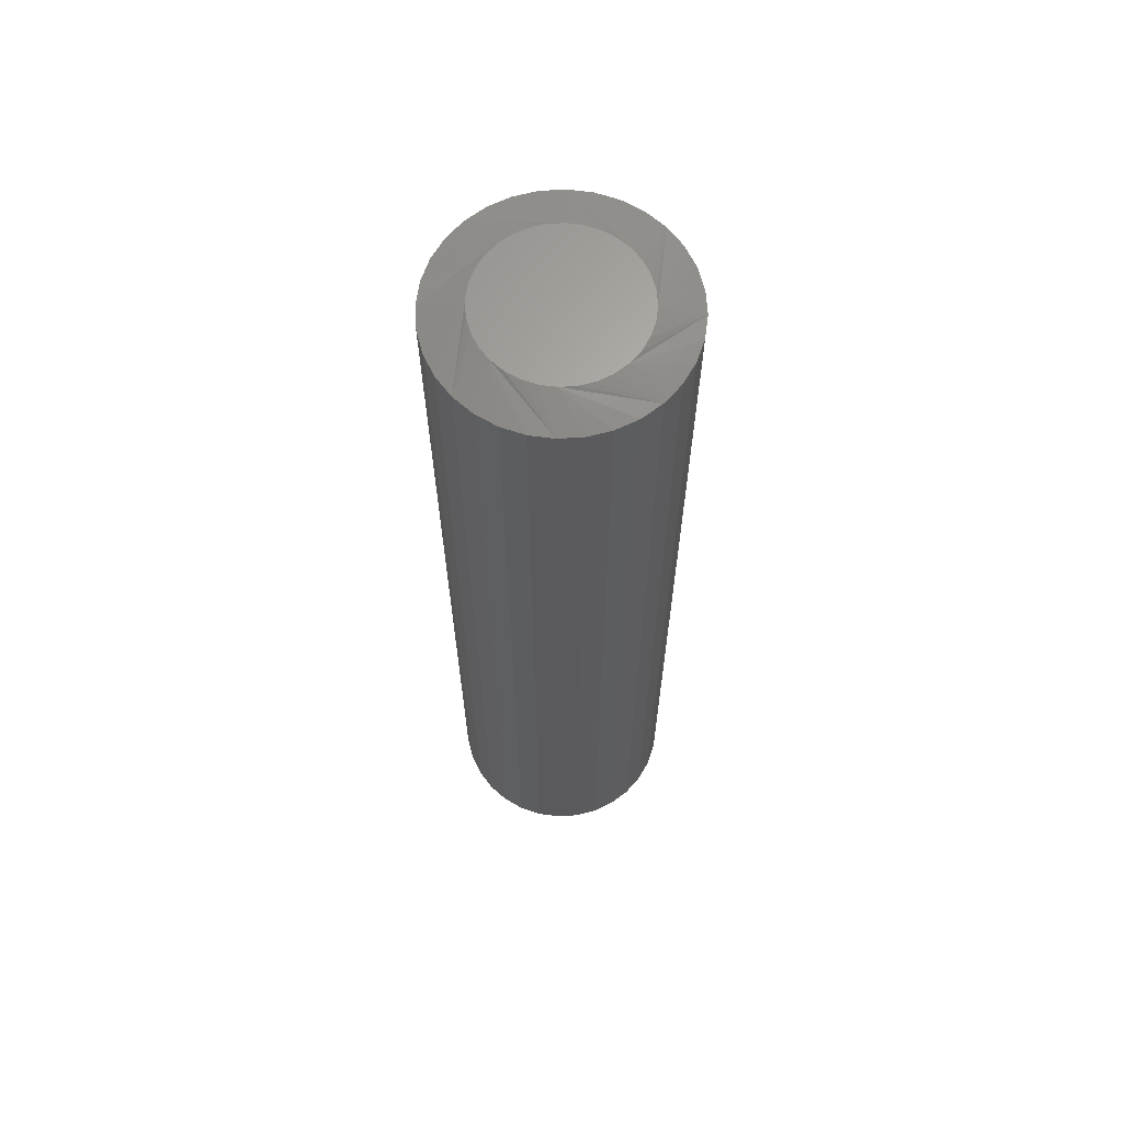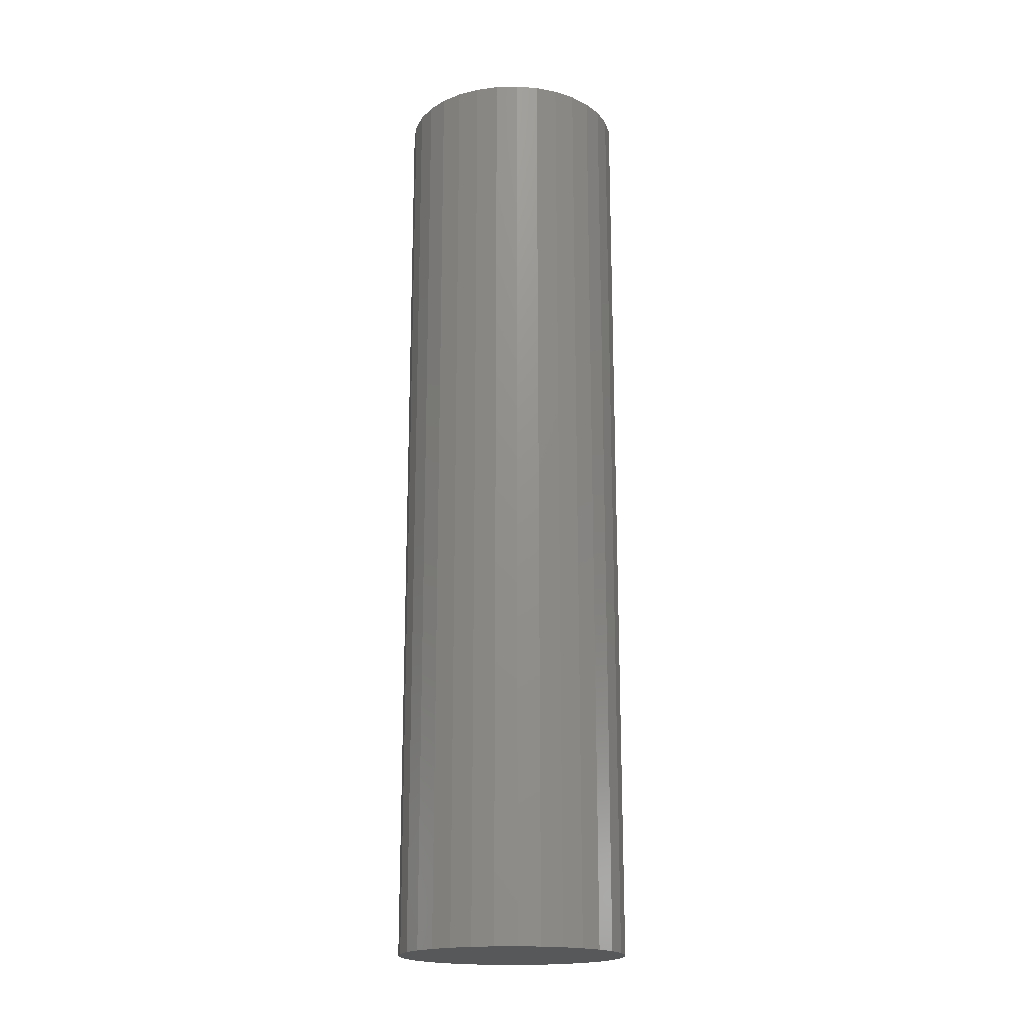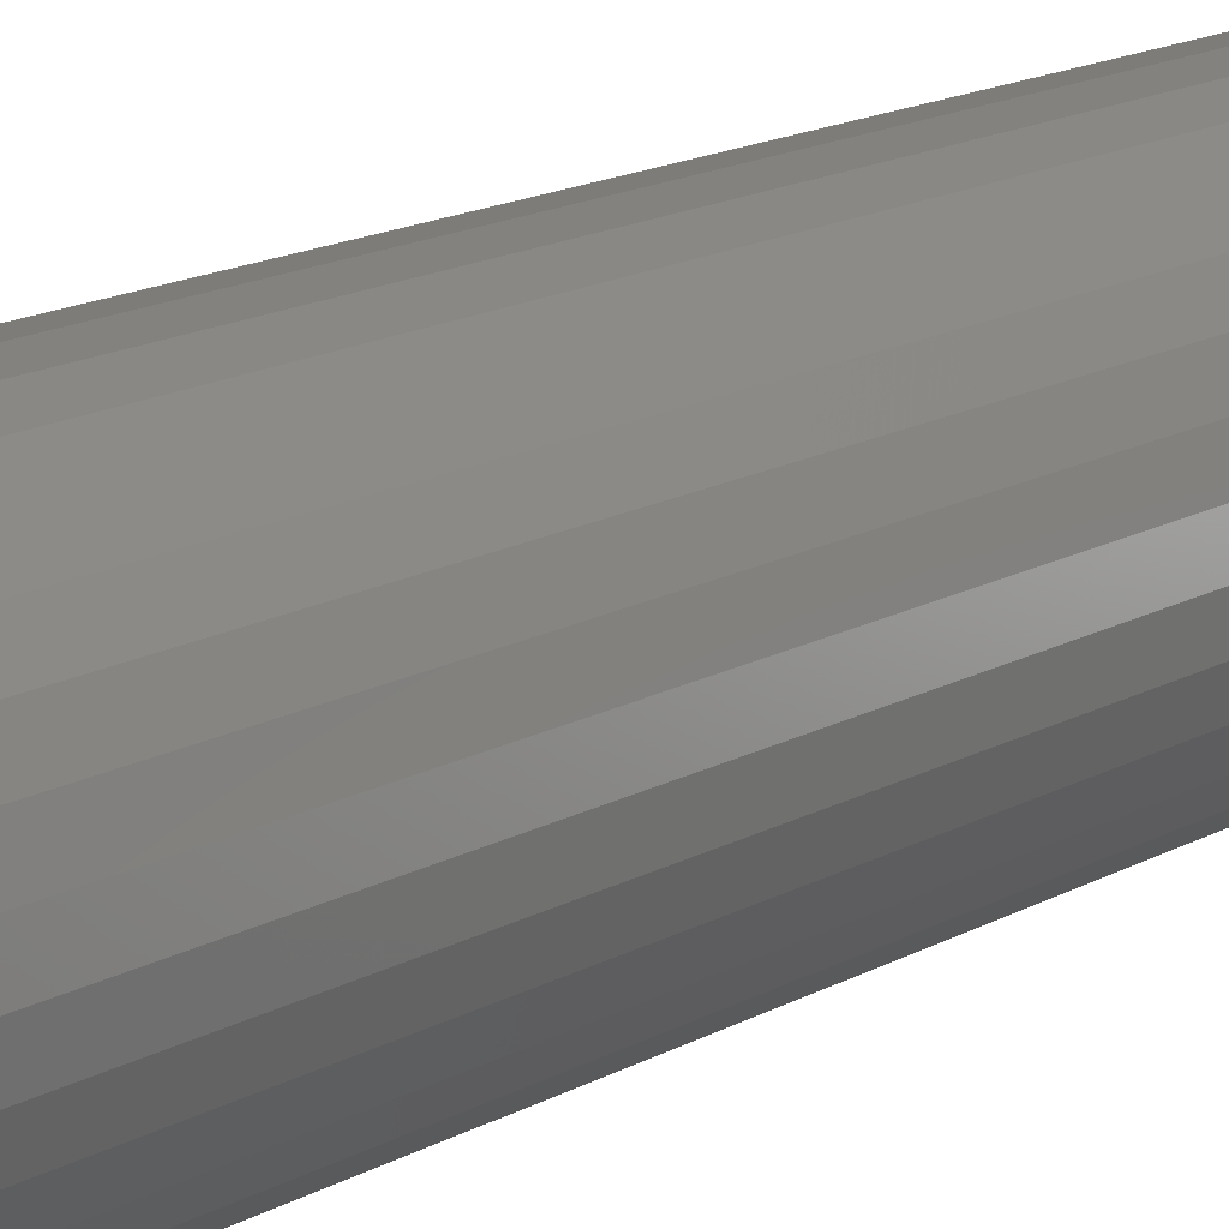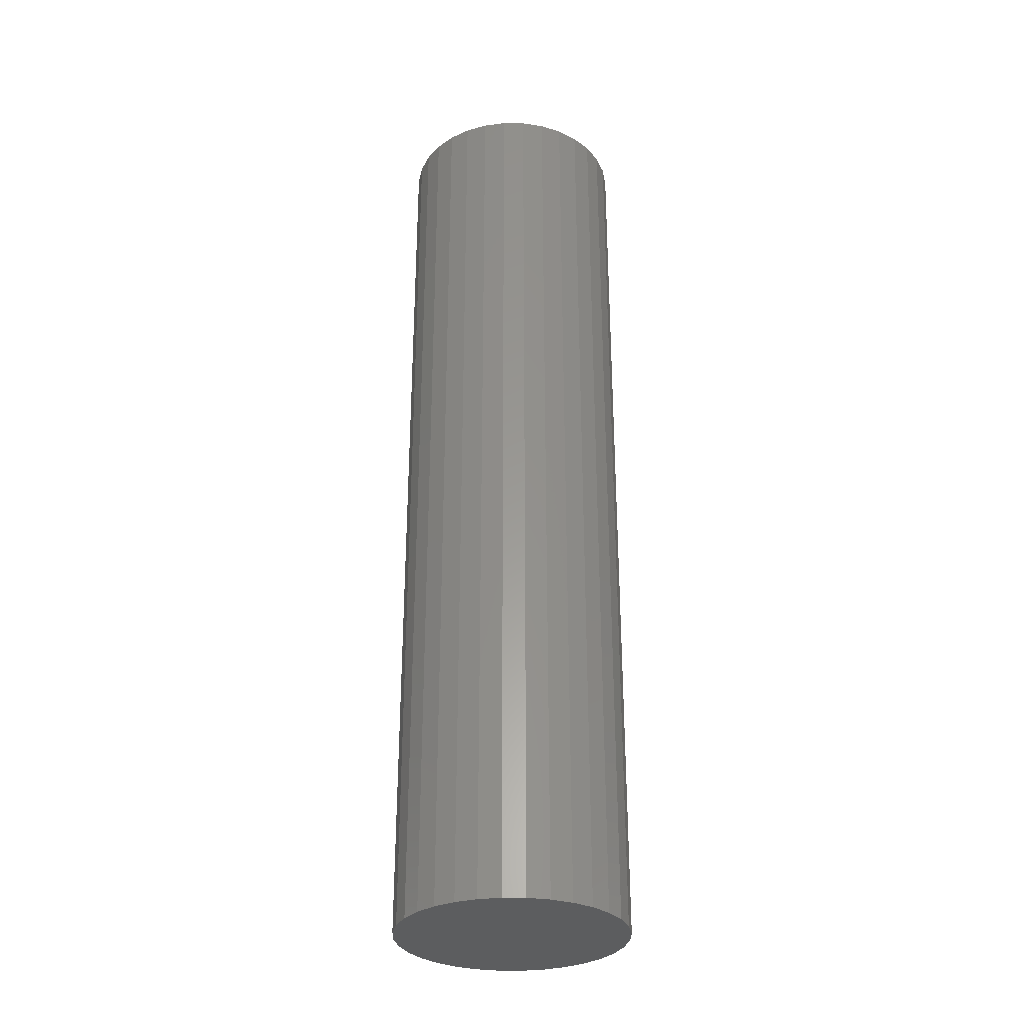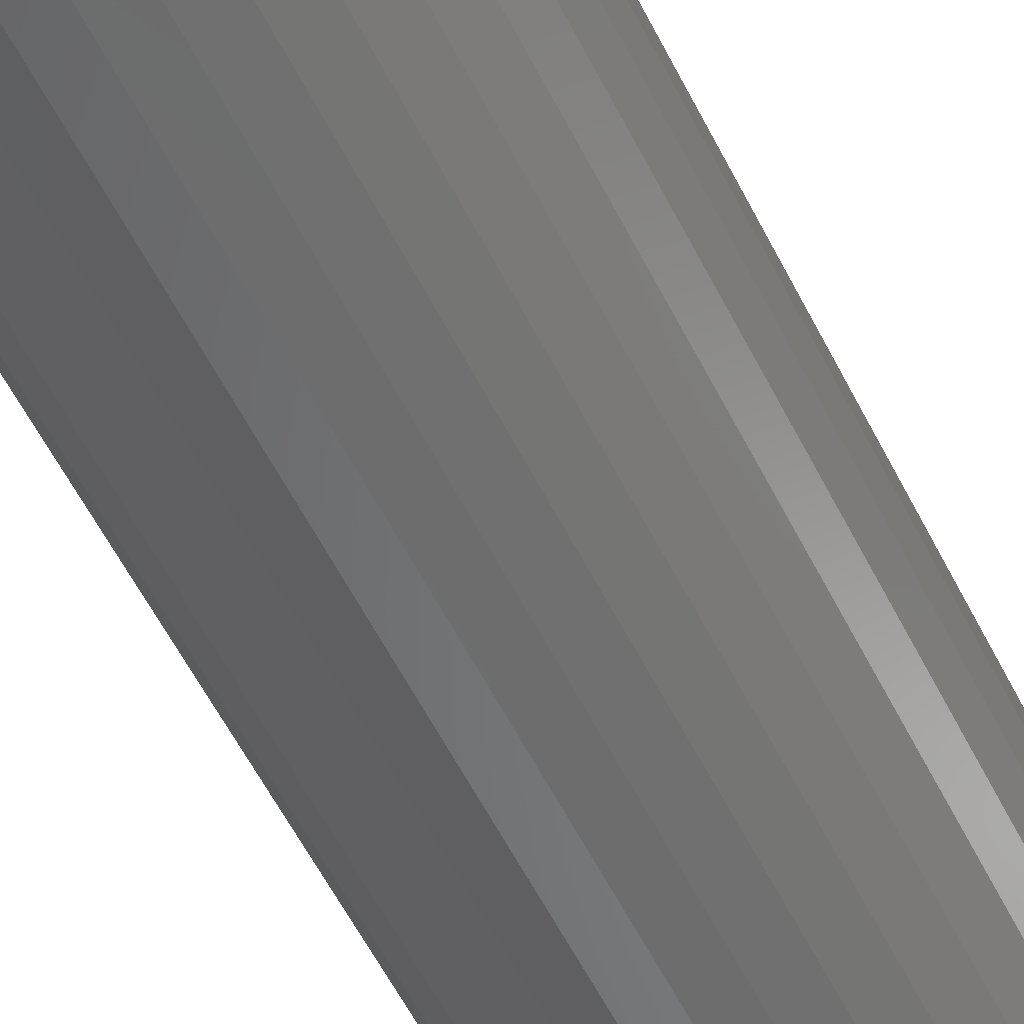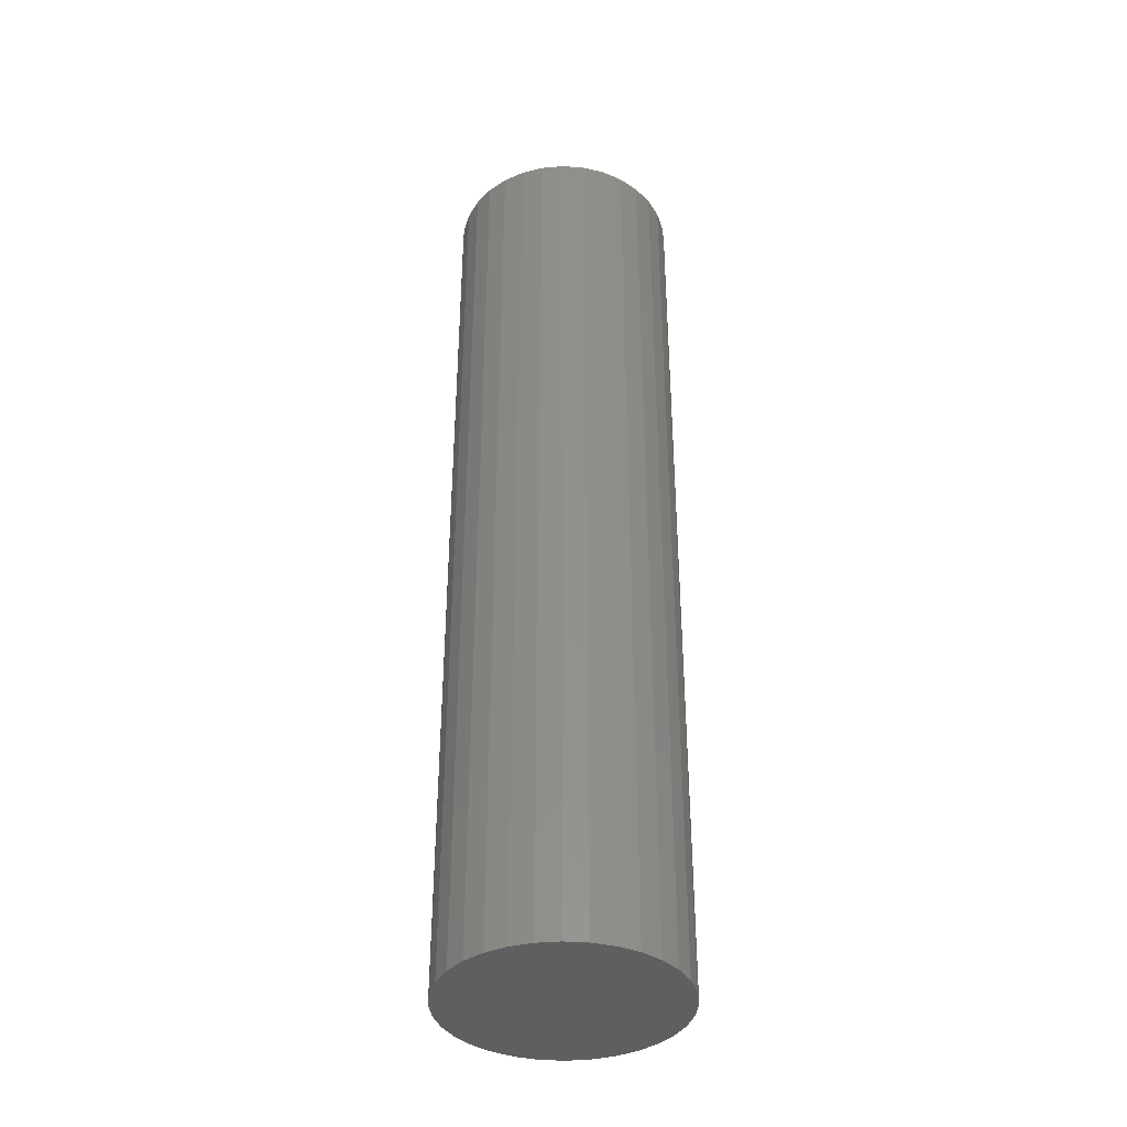
<metadata>
{"format":"stl","ext":"stl","renderer":"f3d","projection":"perspective","resolution":1024,"background":"white","views":[{"elev":64.9,"azim":137.1,"up":"+Z"},{"elev":-18.7,"azim":-137.7,"up":"+Z"},{"elev":13.7,"azim":36.8,"up":"+Y"},{"elev":-30.8,"azim":94.7,"up":"+Z"},{"elev":-55.1,"azim":-154.1,"up":"+Y"},{"elev":-38.1,"azim":-179.5,"up":"+Z"}]}
</metadata>
<code>
# stl→obj: 96 verts, 188 faces
v -0.01268 0.05988 0.75
v 0.01055 0.05988 0.75
v -0.001069 0.06102 0.75
v -0.02385 0.05649 0.75
v 0.02172 0.05649 0.75
v -0.03415 0.05099 0.75
v 0.03201 0.05099 0.75
v -0.04317 0.04358 0.75
v 0.04103 0.04358 0.75
v -0.05057 0.03456 0.75
v 0.04844 0.03456 0.75
v -0.05608 0.02427 0.75
v 0.05394 0.02427 0.75
v 0.05394 -0.0213 0.75
v -0.05057 -0.0316 0.75
v 0.04844 -0.0316 0.75
v -0.04317 -0.04062 0.75
v 0.04103 -0.04062 0.75
v -0.03415 -0.04802 0.75
v 0.03201 -0.04802 0.75
v -0.02385 -0.05353 0.75
v 0.02172 -0.05353 0.75
v -0.01268 -0.05692 0.75
v 0.01055 -0.05692 0.75
v -0.001069 -0.05806 0.75
v 0.05733 0.0131 0.75
v -0.05946 0.0131 0.75
v 0.05847 0.00148 0.75
v -0.06061 0.00148 0.75
v 0.05733 -0.01014 0.75
v -0.05946 -0.01014 0.75
v -0.05608 -0.0213 0.75
v 0.08972 0.00148 0
v 0.08972 0.00148 0.7422
v 0.08798 -0.01623 0
v 0.08798 -0.01623 0.7422
v 0.08281 -0.03326 0
v 0.08281 -0.03326 0.7422
v 0.07442 -0.04896 0
v 0.07442 -0.04896 0.7422
v 0.06313 -0.06272 0
v 0.06313 -0.06272 0.7422
v 0.04937 -0.07401 0
v 0.04937 -0.07401 0.7422
v 0.03367 -0.0824 0
v 0.03367 -0.0824 0.7422
v 0.01664 -0.08756 0
v 0.01664 -0.08756 0.7422
v -0.001069 -0.08931 0
v -0.001069 -0.08931 0.7422
v -0.01878 -0.08756 0
v -0.01878 -0.08756 0.7422
v -0.03581 -0.0824 0
v -0.03581 -0.0824 0.7422
v -0.05151 -0.07401 0
v -0.05151 -0.07401 0.7422
v -0.06527 -0.06272 0
v -0.06527 -0.06272 0.7422
v -0.07656 -0.04896 0
v -0.07656 -0.04896 0.7422
v -0.08495 -0.03326 0
v -0.08495 -0.03326 0.7422
v -0.09011 -0.01623 0
v -0.09011 -0.01623 0.7422
v -0.09186 0.00148 0
v -0.09186 0.00148 0.7422
v -0.09011 0.01919 0
v -0.09011 0.01919 0.7422
v -0.08495 0.03622 0
v -0.08495 0.03622 0.7422
v -0.07656 0.05192 0
v -0.07656 0.05192 0.7422
v -0.06527 0.06568 0
v -0.06527 0.06568 0.7422
v -0.05151 0.07697 0
v -0.05151 0.07697 0.7422
v -0.03581 0.08536 0
v -0.03581 0.08536 0.7422
v -0.01878 0.09053 0
v -0.01878 0.09053 0.7422
v -0.001069 0.09227 0
v -0.001069 0.09227 0.7422
v 0.01664 0.09053 0
v 0.01664 0.09053 0.7422
v 0.03367 0.08536 0
v 0.03367 0.08536 0.7422
v 0.04937 0.07697 0
v 0.04937 0.07697 0.7422
v 0.06313 0.06568 0
v 0.06313 0.06568 0.7422
v 0.07442 0.05192 0
v 0.07442 0.05192 0.7422
v 0.08281 0.03622 0
v 0.08281 0.03622 0.7422
v 0.08798 0.01919 0
v 0.08798 0.01919 0.7422
f 1 2 3
f 2 1 4
f 2 4 5
f 5 4 6
f 5 6 7
f 7 6 8
f 7 8 9
f 9 8 10
f 9 10 11
f 11 10 12
f 11 12 13
f 14 15 16
f 16 15 17
f 16 17 18
f 18 17 19
f 18 19 20
f 20 19 21
f 20 21 22
f 22 21 23
f 22 23 24
f 24 23 25
f 13 12 26
f 26 12 27
f 26 27 28
f 28 27 29
f 28 29 30
f 30 29 31
f 30 31 14
f 14 31 32
f 14 32 15
f 33 34 35
f 35 34 36
f 35 36 37
f 37 36 38
f 37 38 39
f 39 38 40
f 39 40 41
f 41 40 42
f 41 42 43
f 43 42 44
f 43 44 45
f 45 44 46
f 45 46 47
f 47 46 48
f 47 48 49
f 49 48 50
f 49 50 51
f 51 50 52
f 51 52 53
f 53 52 54
f 53 54 55
f 55 54 56
f 55 56 57
f 57 56 58
f 57 58 59
f 59 58 60
f 59 60 61
f 61 60 62
f 61 62 63
f 63 62 64
f 63 64 65
f 65 64 66
f 65 66 67
f 67 66 68
f 67 68 69
f 69 68 70
f 69 70 71
f 71 70 72
f 71 72 73
f 73 72 74
f 73 74 75
f 75 74 76
f 75 76 77
f 77 76 78
f 77 78 79
f 79 78 80
f 79 80 81
f 81 80 82
f 81 82 83
f 83 82 84
f 83 84 85
f 85 84 86
f 85 86 87
f 87 86 88
f 87 88 89
f 89 88 90
f 89 90 91
f 91 90 92
f 91 92 93
f 93 92 94
f 93 94 95
f 95 94 96
f 95 96 33
f 33 96 34
f 34 28 30
f 34 30 14
f 34 14 16
f 34 16 18
f 18 42 40
f 18 40 38
f 18 38 36
f 18 36 34
f 58 17 15
f 58 15 32
f 58 32 31
f 58 31 29
f 29 66 64
f 29 64 62
f 29 62 60
f 29 60 58
f 50 25 23
f 50 23 21
f 50 21 19
f 50 19 17
f 17 58 56
f 17 56 54
f 17 54 52
f 17 52 50
f 42 18 20
f 42 20 22
f 42 22 24
f 42 24 25
f 25 50 48
f 25 48 46
f 25 46 44
f 25 44 42
f 66 29 27
f 66 27 12
f 66 12 10
f 66 10 8
f 8 74 72
f 8 72 70
f 8 70 68
f 8 68 66
f 90 9 11
f 90 11 13
f 90 13 26
f 90 26 28
f 28 34 96
f 28 96 94
f 28 94 92
f 28 92 90
f 82 3 2
f 82 2 5
f 82 5 7
f 82 7 9
f 9 90 88
f 9 88 86
f 9 86 84
f 9 84 82
f 74 8 6
f 74 6 4
f 74 4 1
f 74 1 3
f 3 82 80
f 3 80 78
f 3 78 76
f 3 76 74
f 81 83 79
f 77 79 83
f 85 77 83
f 75 77 85
f 87 75 85
f 73 75 87
f 89 73 87
f 43 55 41
f 53 55 43
f 45 53 43
f 51 53 45
f 47 51 45
f 49 51 47
f 55 57 41
f 41 57 59
f 41 59 39
f 39 59 61
f 39 61 37
f 37 61 63
f 37 63 35
f 35 63 65
f 35 65 33
f 33 65 67
f 33 67 95
f 95 67 69
f 95 69 93
f 93 69 71
f 93 71 91
f 91 71 73
f 91 73 89

</code>
